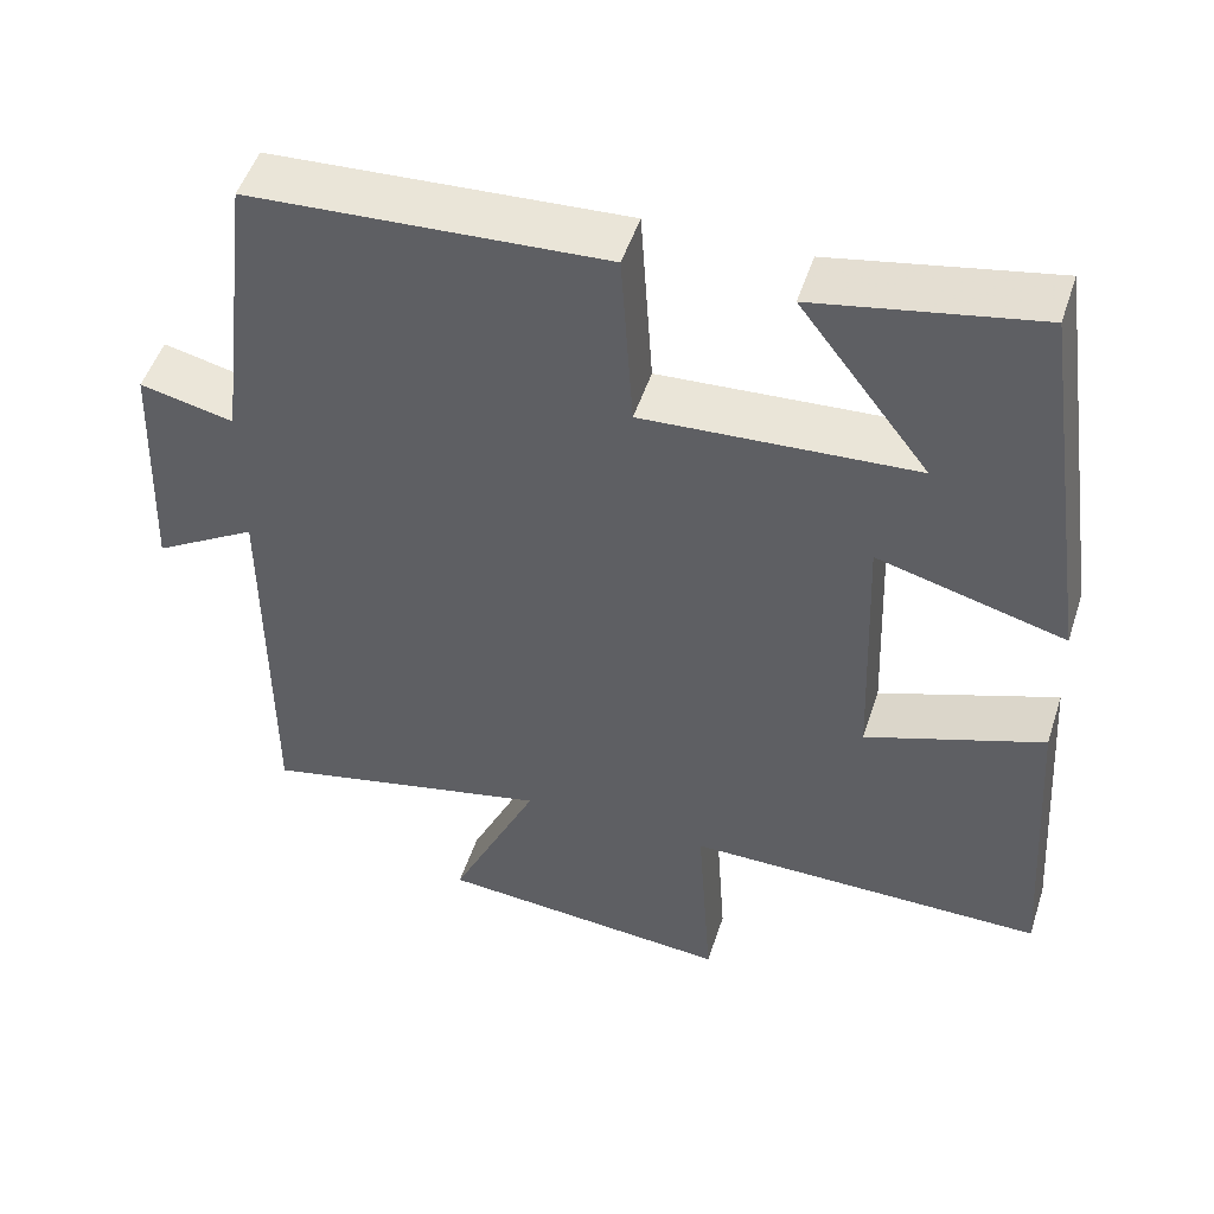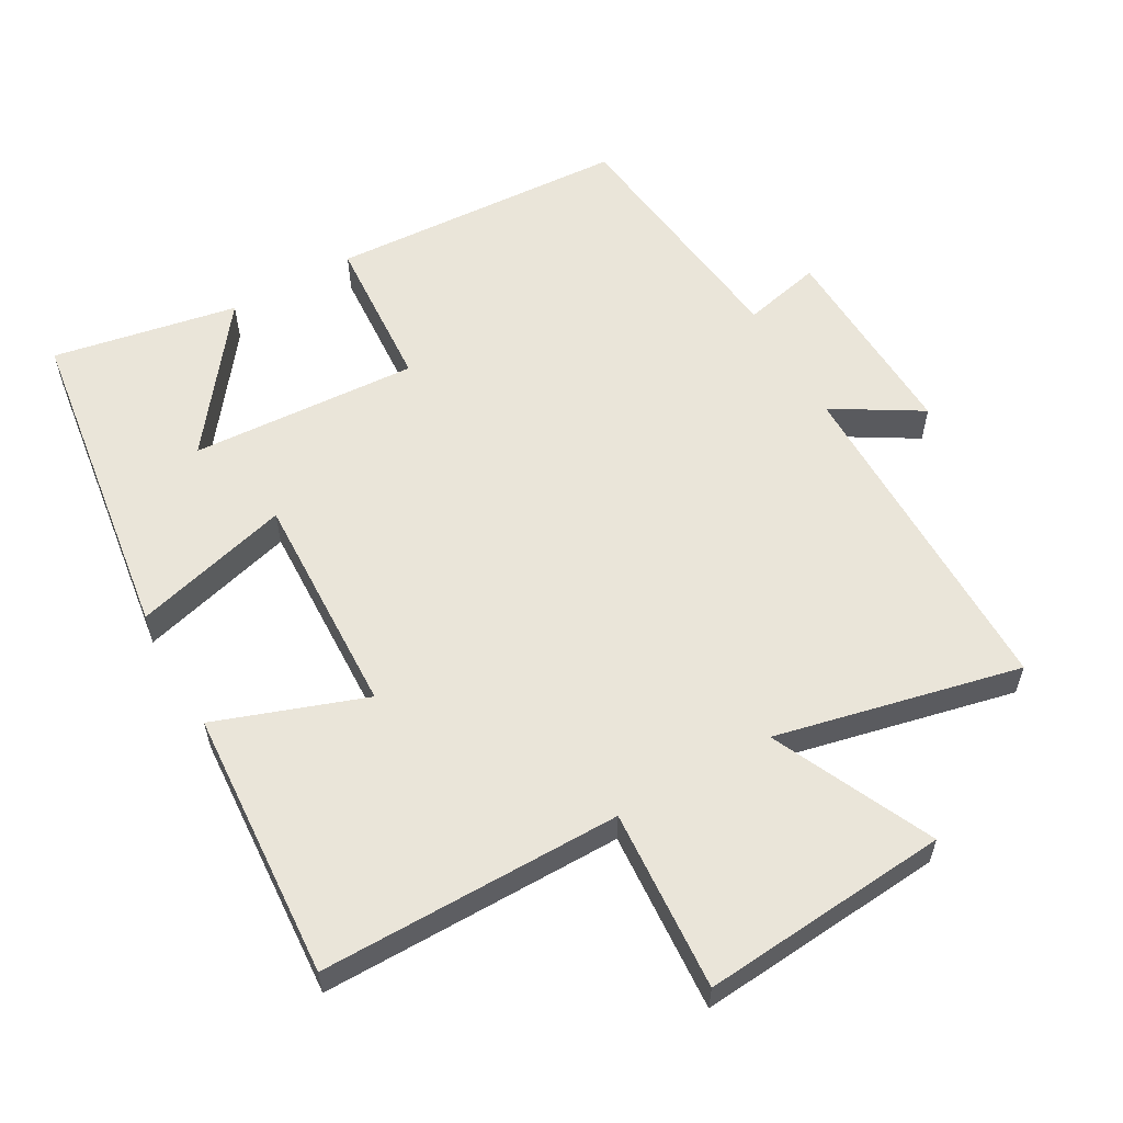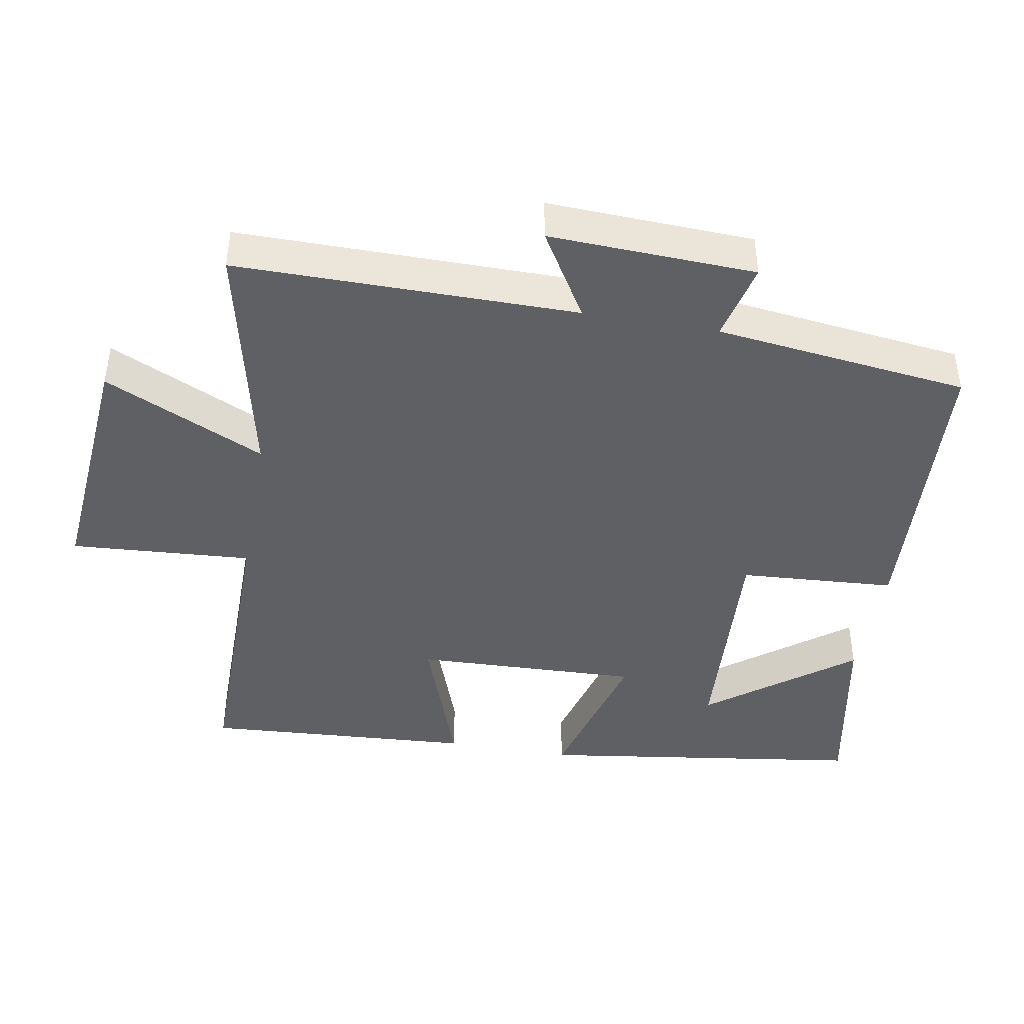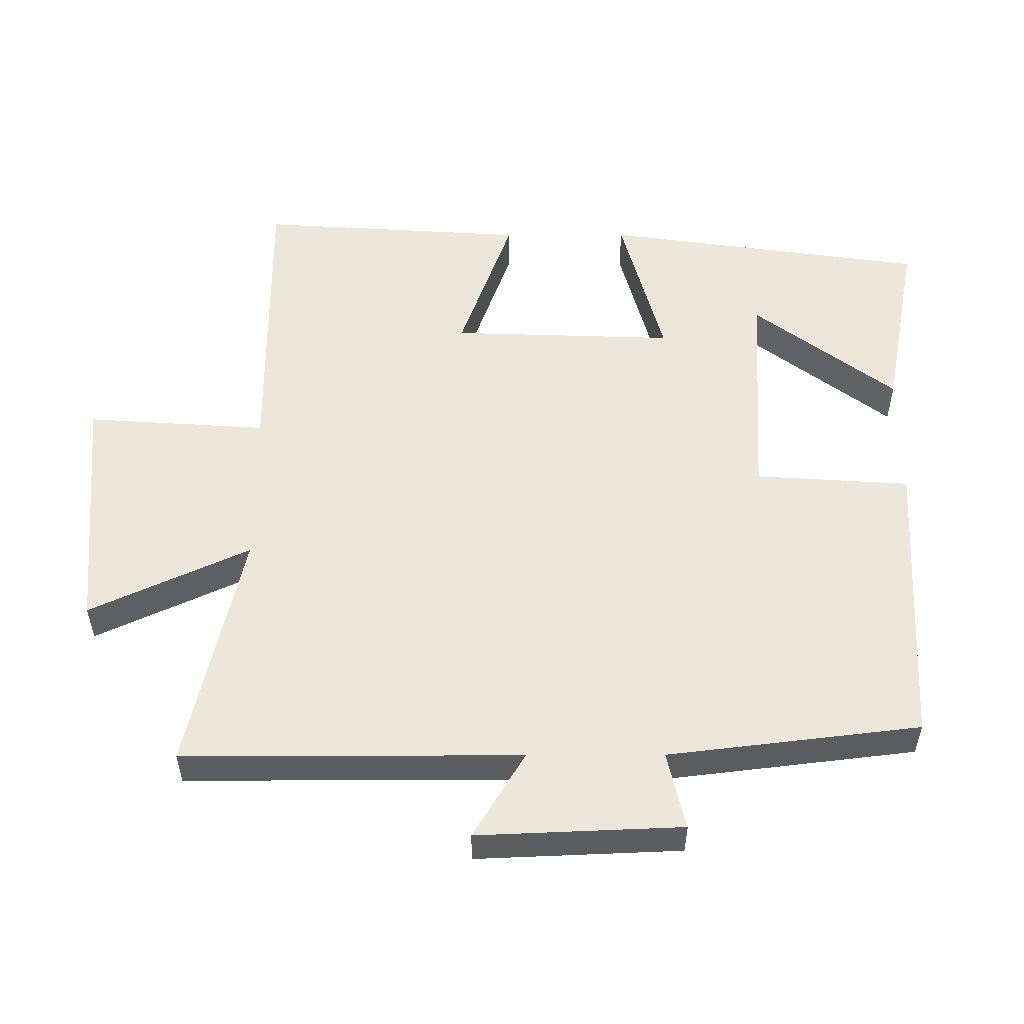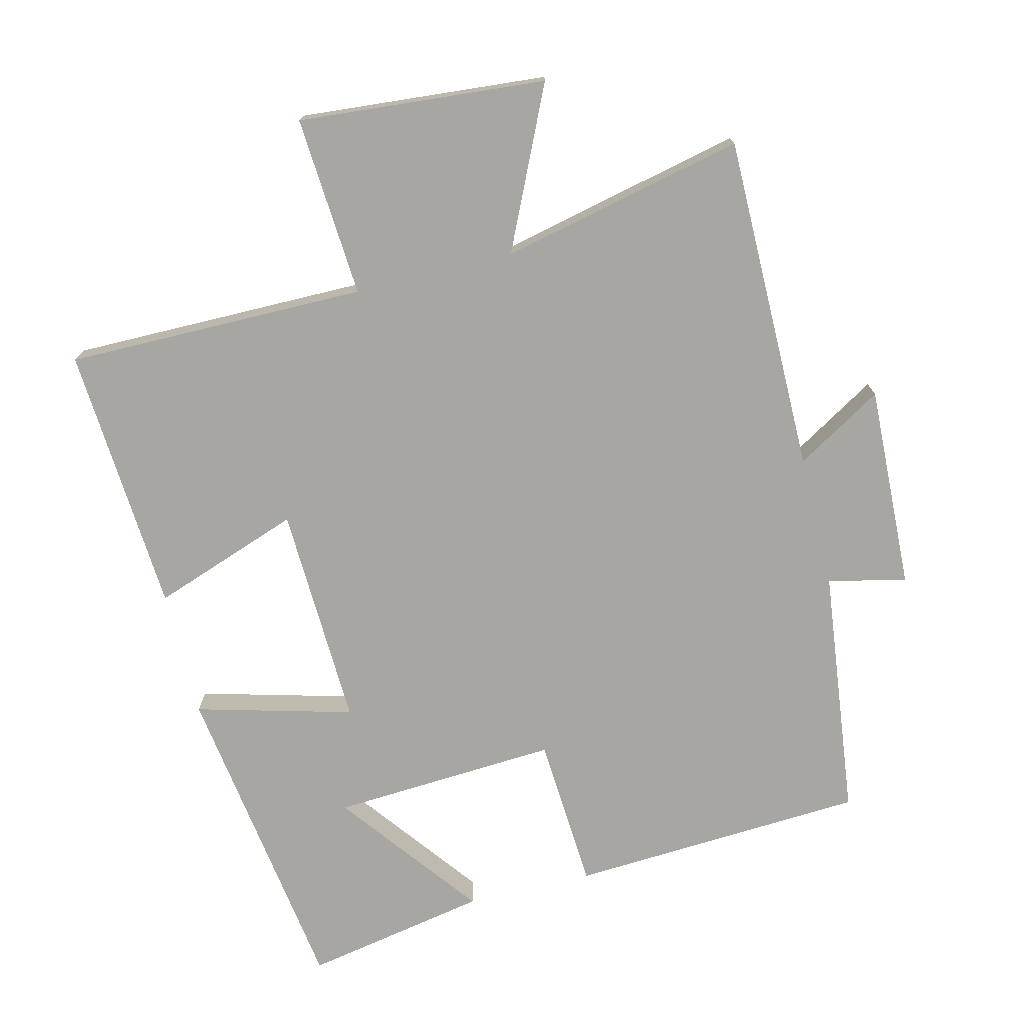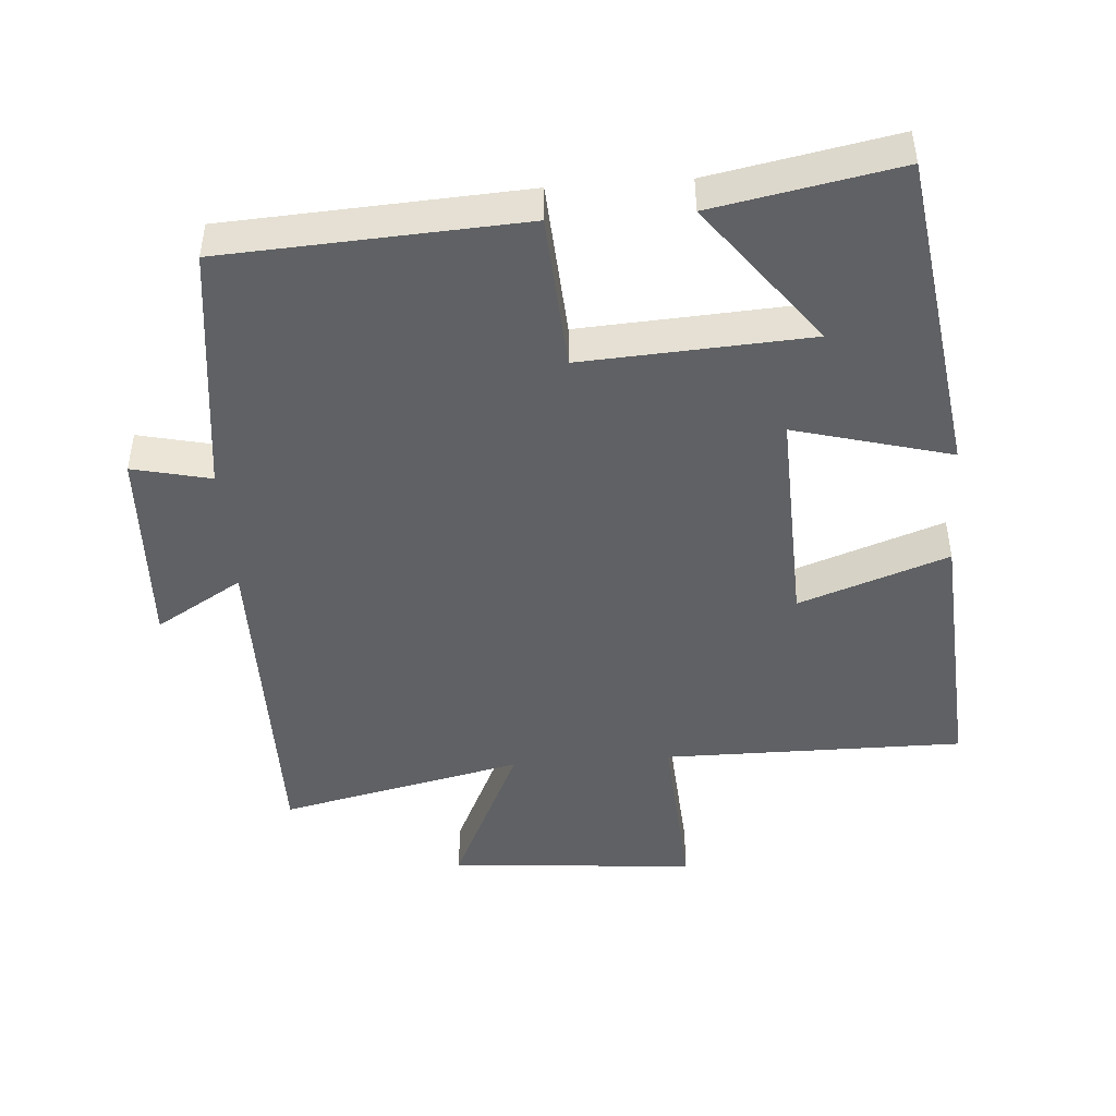
<metadata>
{"format":"obj","ext":"obj","renderer":"f3d","projection":"perspective","resolution":1024,"background":"white","views":[{"elev":50.3,"azim":17.9,"up":"+Z"},{"elev":58.3,"azim":150.4,"up":"+Y"},{"elev":-43.2,"azim":-100.1,"up":"+Y"},{"elev":53.8,"azim":-90.2,"up":"+Y"},{"elev":-74.3,"azim":-166.2,"up":"+Y"},{"elev":-46.4,"azim":4.1,"up":"+Y"}]}
</metadata>
<code>
v -0.5 0.07 -0.58
v -0.5 0.07 -0.088
v -0.626 0.07 -0.164
v -0.614 0.07 0.134
v -0.5 0.07 0.108
v -0.456 0.07 0.475
v -0.024 0.07 0.5
v -0.009 0.07 0.274
v 0.321 0.07 0.294
v 0.164 0.07 0.5
v 0.432 0.07 0.551
v 0.5 0.07 0.079
v 0.272 0.07 0.14
v 0.284 0.07 -0.186
v 0.5 0.07 -0.109
v 0.526 0.07 -0.501
v 0.089 0.07 -0.5
v 0.107 0.07 -0.763
v -0.253 0.07 -0.733
v -0.145 0.07 -0.5
v -0.5 0 -0.58
v -0.5 0 -0.088
v -0.626 0 -0.164
v -0.614 0 0.134
v -0.5 0 0.108
v -0.456 0 0.475
v -0.024 0 0.5
v -0.009 0 0.274
v 0.321 0 0.294
v 0.164 0 0.5
v 0.432 0 0.551
v 0.5 0 0.079
v 0.272 0 0.14
v 0.284 0 -0.186
v 0.5 0 -0.109
v 0.526 0 -0.501
v 0.089 0 -0.5
v 0.107 0 -0.763
v -0.253 0 -0.733
v -0.145 0 -0.5
f 17 18 19 20
f 14 15 16 17
f 13 14 17 20
f 11 12 13
f 9 10 11
f 9 11 13
f 8 9 13 20
f 5 6 7 8
f 2 3 4 5
f 5 8 20
f 1 2 5 20
f 40 39 38 37
f 37 36 35 34
f 40 37 34 33
f 33 32 31
f 31 30 29
f 33 31 29
f 40 33 29 28
f 28 27 26 25
f 25 24 23 22
f 40 28 25
f 40 25 22 21
f 1 21 22 2
f 2 22 23 3
f 3 23 24 4
f 4 24 25 5
f 5 25 26 6
f 6 26 27 7
f 7 27 28 8
f 8 28 29 9
f 9 29 30 10
f 10 30 31 11
f 11 31 32 12
f 12 32 33 13
f 13 33 34 14
f 14 34 35 15
f 15 35 36 16
f 16 36 37 17
f 17 37 38 18
f 18 38 39 19
f 19 39 40 20
f 20 40 21 1

</code>
